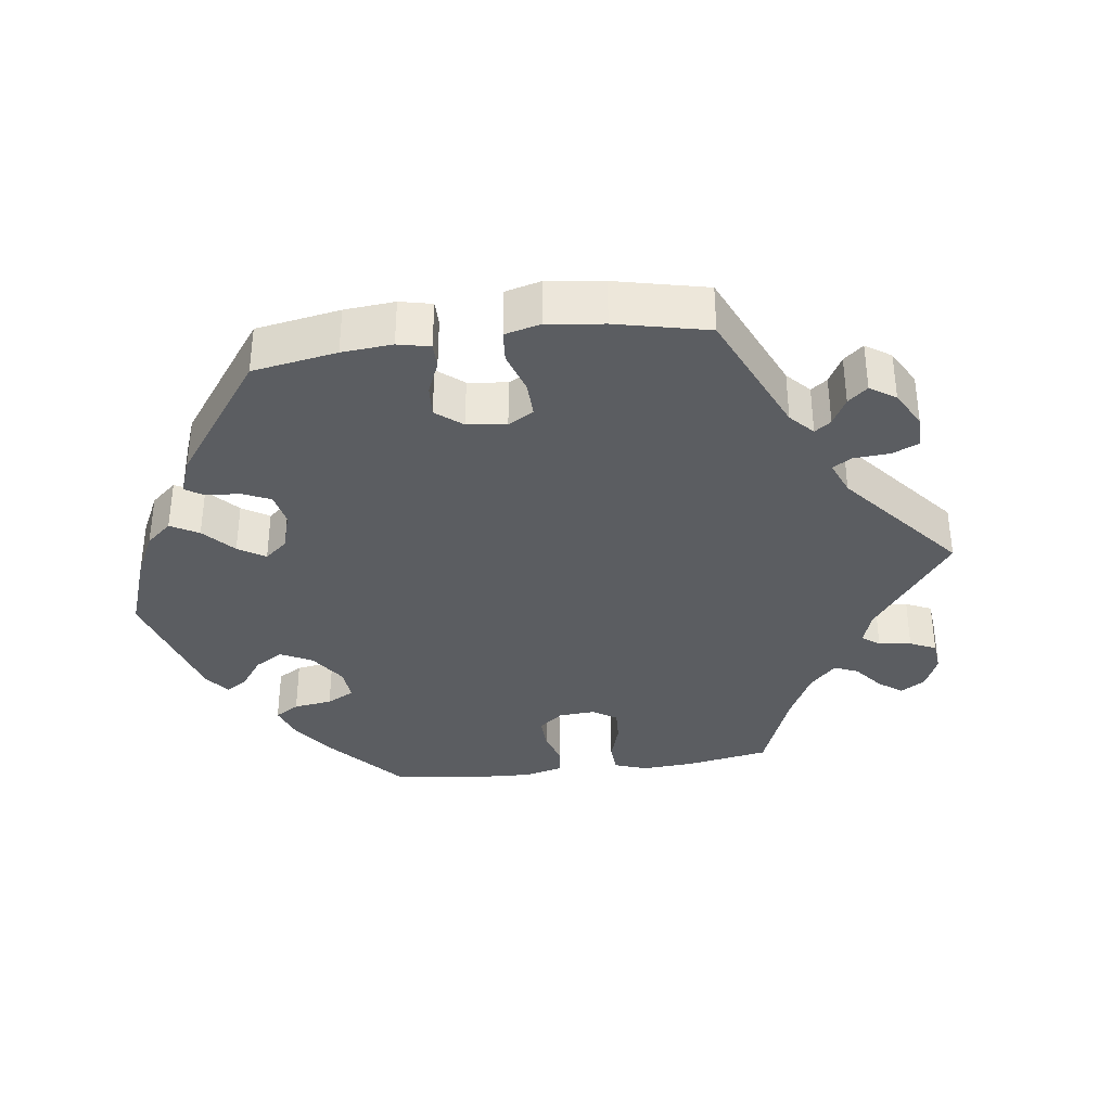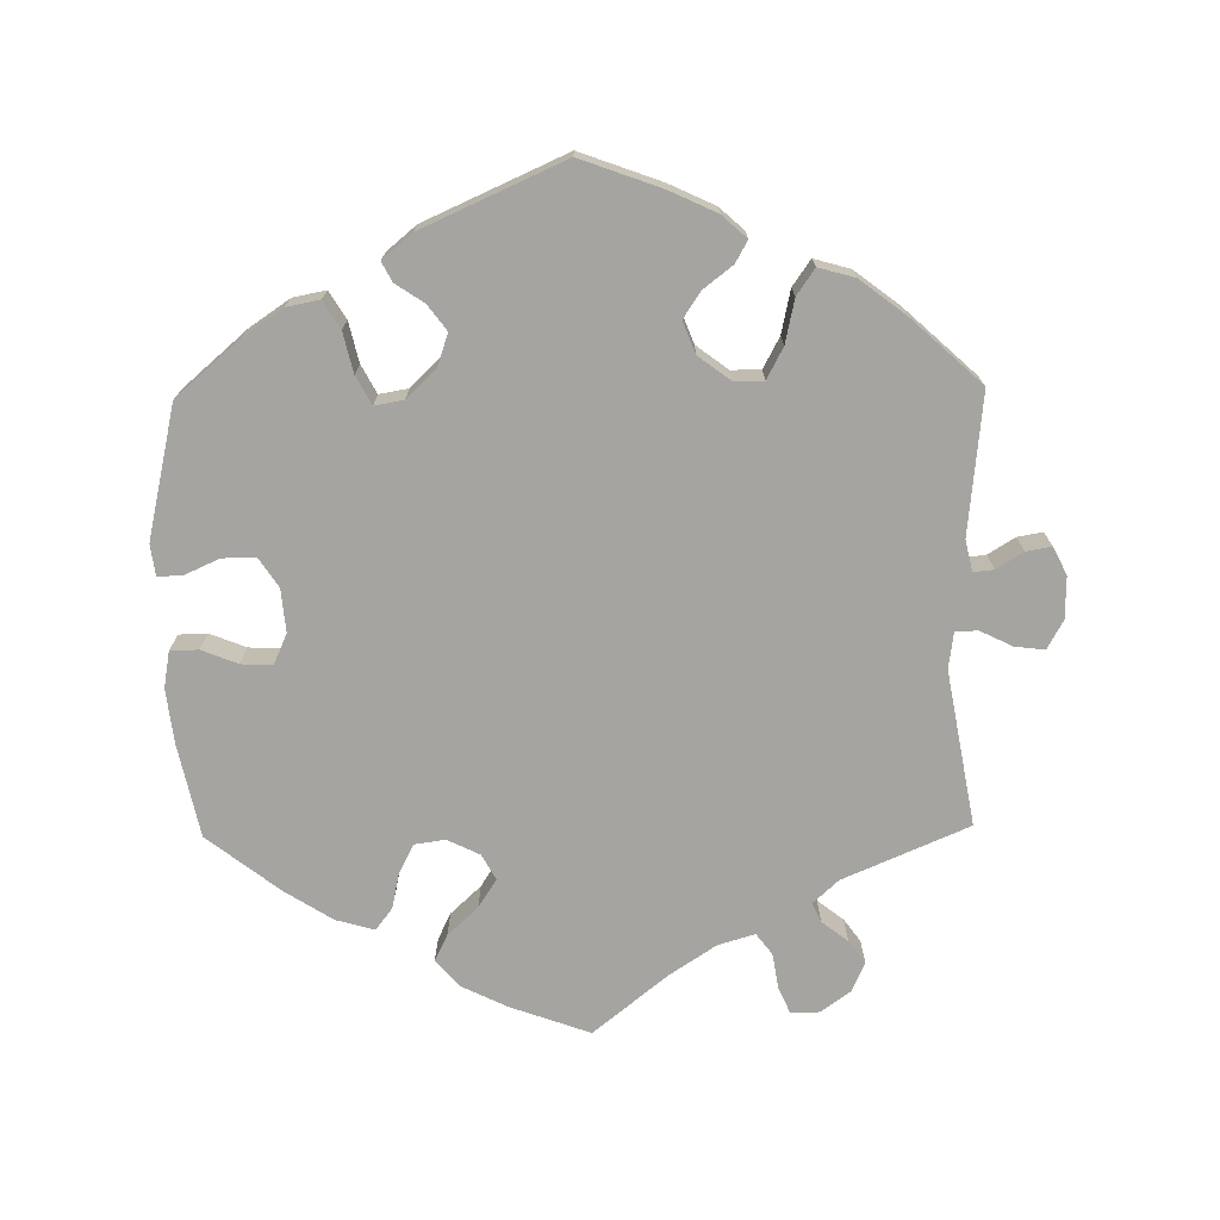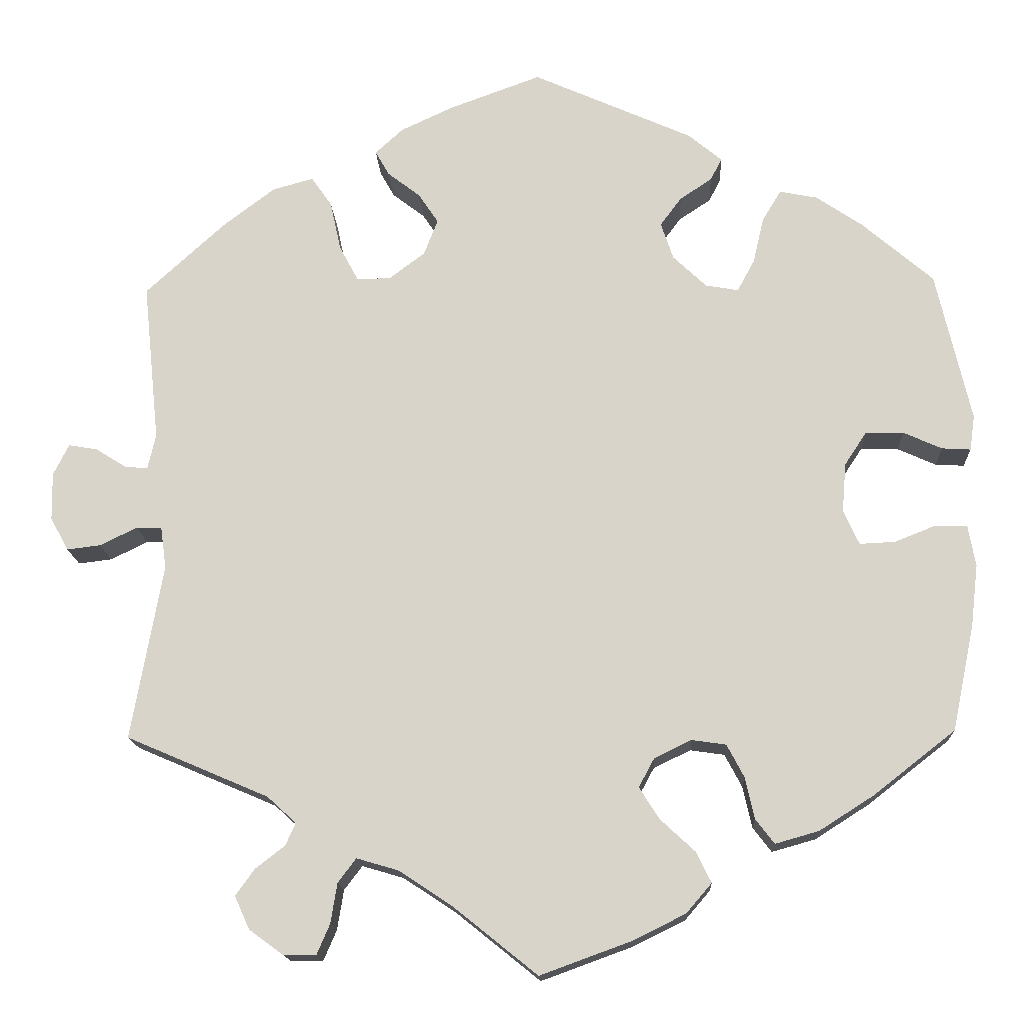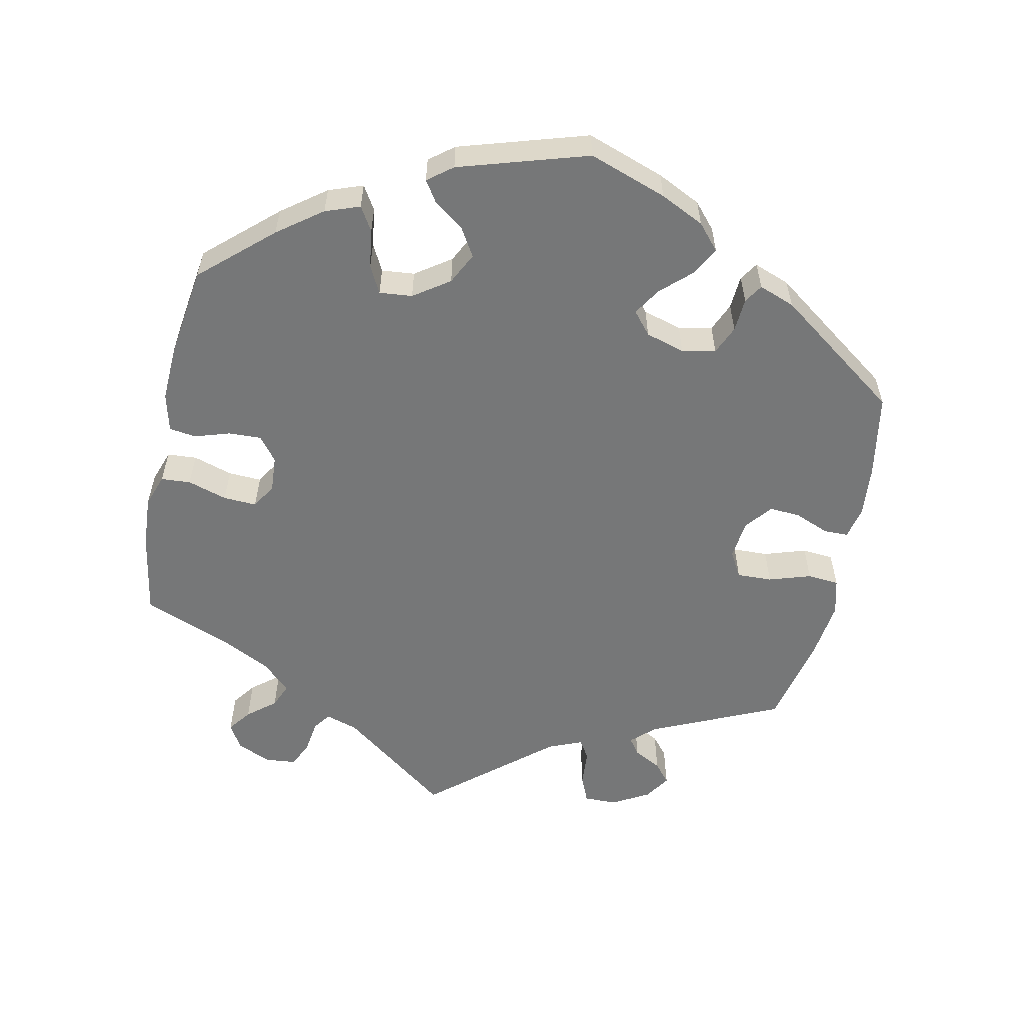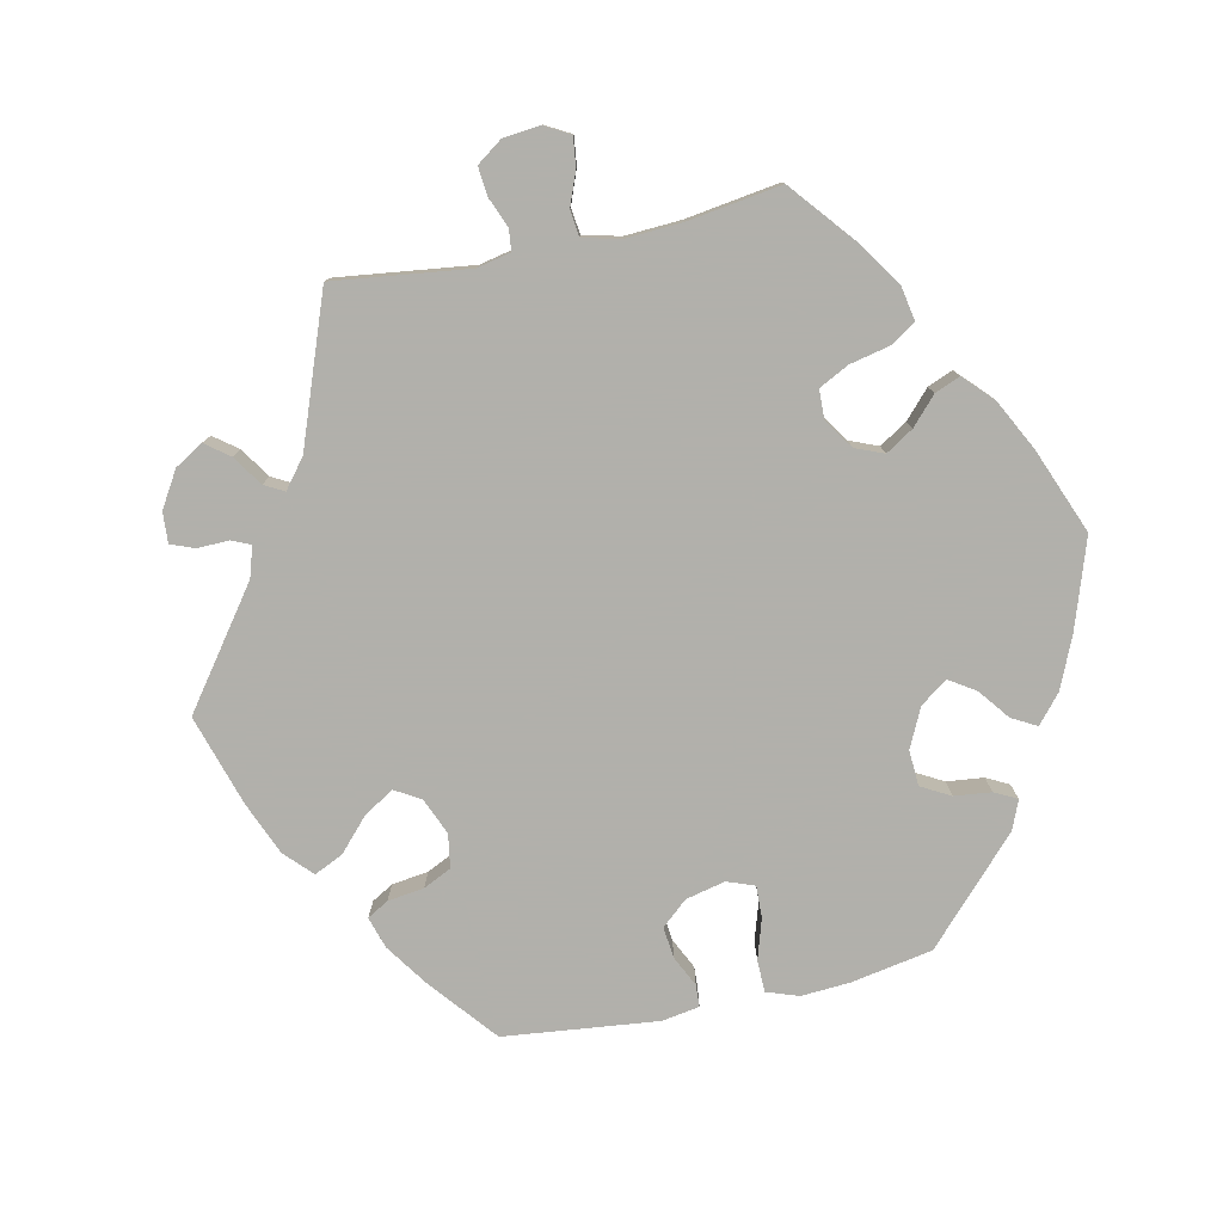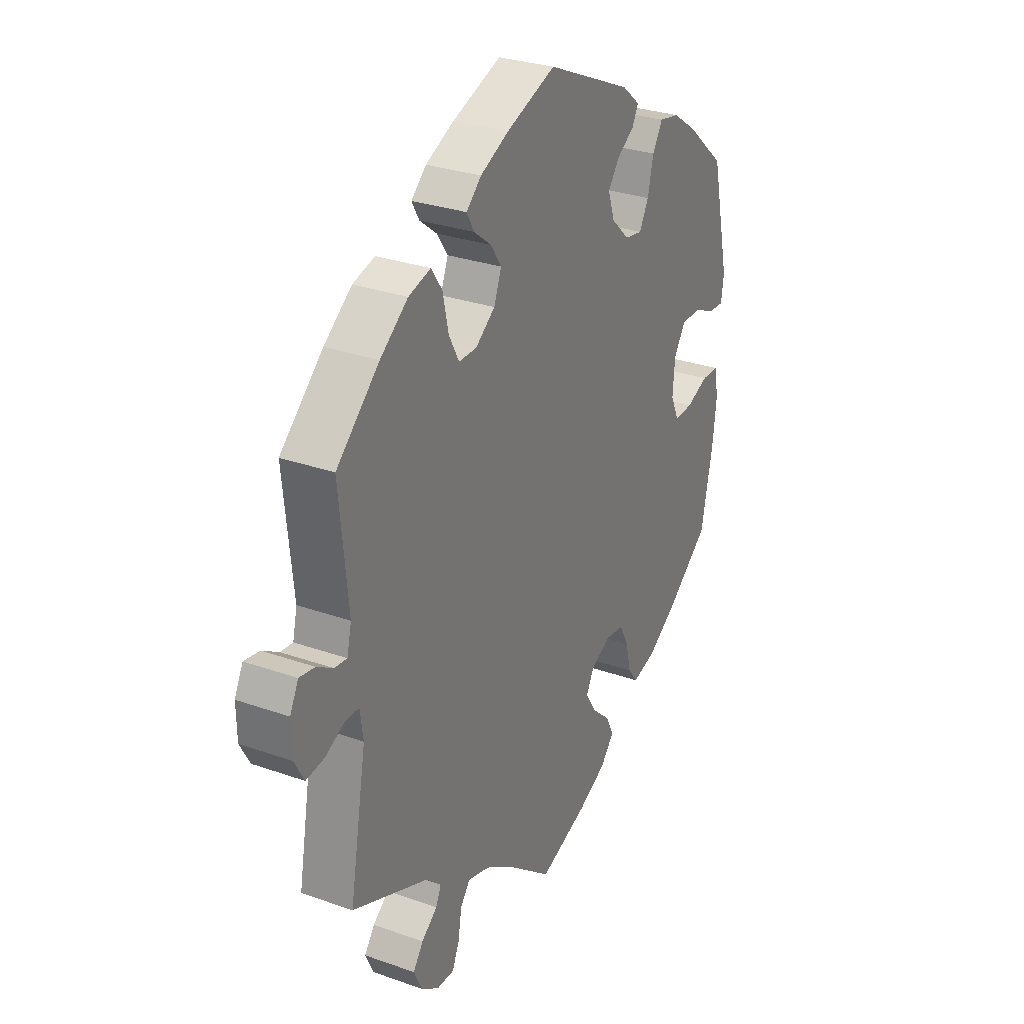
<metadata>
{"format":"obj","ext":"obj","renderer":"f3d","projection":"perspective","resolution":1024,"background":"white","views":[{"elev":-35.8,"azim":37.4,"up":"+Y"},{"elev":-73.2,"azim":0.9,"up":"+Y"},{"elev":-15.6,"azim":-177.3,"up":"+Z"},{"elev":-57.0,"azim":-71.9,"up":"+Y"},{"elev":-78.5,"azim":161.8,"up":"+Y"},{"elev":29.4,"azim":117.6,"up":"+Z"}]}
</metadata>
<code>
v -0.109 0.07 -0.538
v -0.174 0.07 -0.506
v -0.205 0.07 -0.47
v -0.187 0.07 -0.433
v -0.145 0.07 -0.394
v -0.12 0.07 -0.355
v -0.139 0.07 -0.32
v -0.184 0.07 -0.298
v -0.226 0.07 -0.304
v -0.247 0.07 -0.344
v -0.258 0.07 -0.394
v -0.281 0.07 -0.424
v -0.334 0.07 -0.409
v -0.4 0.07 -0.367
v -0.5 0.07 -0.289
v -0.527 0.07 -0.161
v -0.536 0.07 -0.085
v -0.527 0.07 -0.035
v -0.488 0.07 -0.034
v -0.438 0.07 -0.054
v -0.395 0.07 -0.056
v -0.376 0.07 -0.014
v -0.381 0.07 0.046
v -0.408 0.07 0.087
v -0.454 0.07 0.086
v -0.501 0.07 0.065
v -0.536 0.07 0.063
v -0.542 0.07 0.106
v -0.5 0.07 0.289
v -0.413 0.07 0.364
v -0.357 0.07 0.402
v -0.311 0.07 0.411
v -0.288 0.07 0.373
v -0.275 0.07 0.317
v -0.254 0.07 0.278
v -0.214 0.07 0.285
v -0.173 0.07 0.324
v -0.158 0.07 0.369
v -0.184 0.07 0.404
v -0.223 0.07 0.43
v -0.237 0.07 0.457
v -0.196 0.07 0.491
v -0.001 0.07 0.578
v 0.111 0.07 0.537
v 0.175 0.07 0.507
v 0.209 0.07 0.476
v 0.192 0.07 0.446
v 0.152 0.07 0.415
v 0.128 0.07 0.379
v 0.145 0.07 0.335
v 0.189 0.07 0.302
v 0.23 0.07 0.302
v 0.253 0.07 0.345
v 0.266 0.07 0.405
v 0.291 0.07 0.441
v 0.341 0.07 0.427
v 0.404 0.07 0.379
v 0.501 0.07 0.29
v 0.481 0.07 0.096
v 0.491 0.07 0.053
v 0.519 0.07 0.056
v 0.556 0.07 0.079
v 0.591 0.07 0.085
v 0.61 0.07 0.047
v 0.609 0.07 -0.011
v 0.587 0.07 -0.051
v 0.546 0.07 -0.046
v 0.501 0.07 -0.024
v 0.47 0.07 -0.025
v 0.463 0.07 -0.075
v 0.501 0.07 -0.289
v 0.328 0.07 -0.363
v 0.293 0.07 -0.395
v 0.305 0.07 -0.422
v 0.341 0.07 -0.45
v 0.364 0.07 -0.482
v 0.346 0.07 -0.522
v 0.305 0.07 -0.552
v 0.265 0.07 -0.553
v 0.249 0.07 -0.516
v 0.241 0.07 -0.467
v 0.219 0.07 -0.438
v 0.168 0.07 -0.453
v 0.103 0.07 -0.496
v 0.001 0.07 -0.578
v -0.109 0 -0.538
v -0.174 0 -0.506
v -0.205 0 -0.47
v -0.187 0 -0.433
v -0.145 0 -0.394
v -0.12 0 -0.355
v -0.139 0 -0.32
v -0.184 0 -0.298
v -0.226 0 -0.304
v -0.247 0 -0.344
v -0.258 0 -0.394
v -0.281 0 -0.424
v -0.334 0 -0.409
v -0.4 0 -0.367
v -0.5 0 -0.289
v -0.527 0 -0.161
v -0.536 0 -0.085
v -0.527 0 -0.035
v -0.488 0 -0.034
v -0.438 0 -0.054
v -0.395 0 -0.056
v -0.376 0 -0.014
v -0.381 0 0.046
v -0.408 0 0.087
v -0.454 0 0.086
v -0.501 0 0.065
v -0.536 0 0.063
v -0.542 0 0.106
v -0.5 0 0.289
v -0.413 0 0.364
v -0.357 0 0.402
v -0.311 0 0.411
v -0.288 0 0.373
v -0.275 0 0.317
v -0.254 0 0.278
v -0.214 0 0.285
v -0.173 0 0.324
v -0.158 0 0.369
v -0.184 0 0.404
v -0.223 0 0.43
v -0.237 0 0.457
v -0.196 0 0.491
v -0.001 0 0.578
v 0.111 0 0.537
v 0.175 0 0.507
v 0.209 0 0.476
v 0.192 0 0.446
v 0.152 0 0.415
v 0.128 0 0.379
v 0.145 0 0.335
v 0.189 0 0.302
v 0.23 0 0.302
v 0.253 0 0.345
v 0.266 0 0.405
v 0.291 0 0.441
v 0.341 0 0.427
v 0.404 0 0.379
v 0.501 0 0.29
v 0.481 0 0.096
v 0.491 0 0.053
v 0.519 0 0.056
v 0.556 0 0.079
v 0.591 0 0.085
v 0.61 0 0.047
v 0.609 0 -0.011
v 0.587 0 -0.051
v 0.546 0 -0.046
v 0.501 0 -0.024
v 0.47 0 -0.025
v 0.463 0 -0.075
v 0.501 0 -0.289
v 0.328 0 -0.363
v 0.293 0 -0.395
v 0.305 0 -0.422
v 0.341 0 -0.45
v 0.364 0 -0.482
v 0.346 0 -0.522
v 0.305 0 -0.552
v 0.265 0 -0.553
v 0.249 0 -0.516
v 0.241 0 -0.467
v 0.219 0 -0.438
v 0.168 0 -0.453
v 0.103 0 -0.496
v 0.001 0 -0.578
f 84 85 1 2
f 83 84 2 3
f 82 83 3 4
f 78 79 80 81
f 76 77 78 81
f 74 75 76 81
f 73 74 81 82
f 72 73 82 4
f 70 71 72 4
f 65 66 67 68
f 65 68 69
f 64 65 69
f 61 62 63 64
f 60 61 64 69
f 59 60 69
f 56 57 58 59
f 53 54 55 56
f 52 53 56 59
f 51 52 59 69
f 45 46 47 48
f 45 48 49
f 44 45 49
f 43 44 49
f 42 43 49 50
f 39 40 41 42
f 38 39 42 50
f 31 32 33 34
f 31 34 35
f 30 31 35
f 29 30 35
f 28 29 35
f 25 26 27 28
f 24 25 28 35
f 23 24 35 36
f 17 18 19 20
f 17 20 21
f 16 17 21
f 15 16 21
f 14 15 21 22
f 10 11 12 13
f 9 10 13 14
f 69 70 4 5
f 37 38 50 51
f 22 23 36 37
f 9 14 22 37
f 8 9 37 51
f 7 8 51 69
f 69 5 6
f 6 7 69
f 87 86 170 169
f 88 87 169 168
f 89 88 168 167
f 166 165 164 163
f 166 163 162 161
f 166 161 160 159
f 167 166 159 158
f 89 167 158 157
f 89 157 156 155
f 153 152 151 150
f 154 153 150
f 154 150 149
f 149 148 147 146
f 154 149 146 145
f 154 145 144
f 144 143 142 141
f 141 140 139 138
f 144 141 138 137
f 154 144 137 136
f 133 132 131 130
f 134 133 130
f 134 130 129
f 134 129 128
f 135 134 128 127
f 127 126 125 124
f 135 127 124 123
f 119 118 117 116
f 120 119 116
f 120 116 115
f 120 115 114
f 120 114 113
f 113 112 111 110
f 120 113 110 109
f 121 120 109 108
f 105 104 103 102
f 106 105 102
f 106 102 101
f 106 101 100
f 107 106 100 99
f 98 97 96 95
f 99 98 95 94
f 90 89 155 154
f 136 135 123 122
f 122 121 108 107
f 122 107 99 94
f 136 122 94 93
f 154 136 93 92
f 91 90 154
f 154 92 91
f 1 86 87 2
f 2 87 88 3
f 3 88 89 4
f 4 89 90 5
f 5 90 91 6
f 6 91 92 7
f 7 92 93 8
f 8 93 94 9
f 9 94 95 10
f 10 95 96 11
f 11 96 97 12
f 12 97 98 13
f 13 98 99 14
f 14 99 100 15
f 15 100 101 16
f 16 101 102 17
f 17 102 103 18
f 18 103 104 19
f 19 104 105 20
f 20 105 106 21
f 21 106 107 22
f 22 107 108 23
f 23 108 109 24
f 24 109 110 25
f 25 110 111 26
f 26 111 112 27
f 27 112 113 28
f 28 113 114 29
f 29 114 115 30
f 30 115 116 31
f 31 116 117 32
f 32 117 118 33
f 33 118 119 34
f 34 119 120 35
f 35 120 121 36
f 36 121 122 37
f 37 122 123 38
f 38 123 124 39
f 39 124 125 40
f 40 125 126 41
f 41 126 127 42
f 42 127 128 43
f 43 128 129 44
f 44 129 130 45
f 45 130 131 46
f 46 131 132 47
f 47 132 133 48
f 48 133 134 49
f 49 134 135 50
f 50 135 136 51
f 51 136 137 52
f 52 137 138 53
f 53 138 139 54
f 54 139 140 55
f 55 140 141 56
f 56 141 142 57
f 57 142 143 58
f 58 143 144 59
f 59 144 145 60
f 60 145 146 61
f 61 146 147 62
f 62 147 148 63
f 63 148 149 64
f 64 149 150 65
f 65 150 151 66
f 66 151 152 67
f 67 152 153 68
f 68 153 154 69
f 69 154 155 70
f 70 155 156 71
f 71 156 157 72
f 72 157 158 73
f 73 158 159 74
f 74 159 160 75
f 75 160 161 76
f 76 161 162 77
f 77 162 163 78
f 78 163 164 79
f 79 164 165 80
f 80 165 166 81
f 81 166 167 82
f 82 167 168 83
f 83 168 169 84
f 84 169 170 85
f 85 170 86 1

</code>
